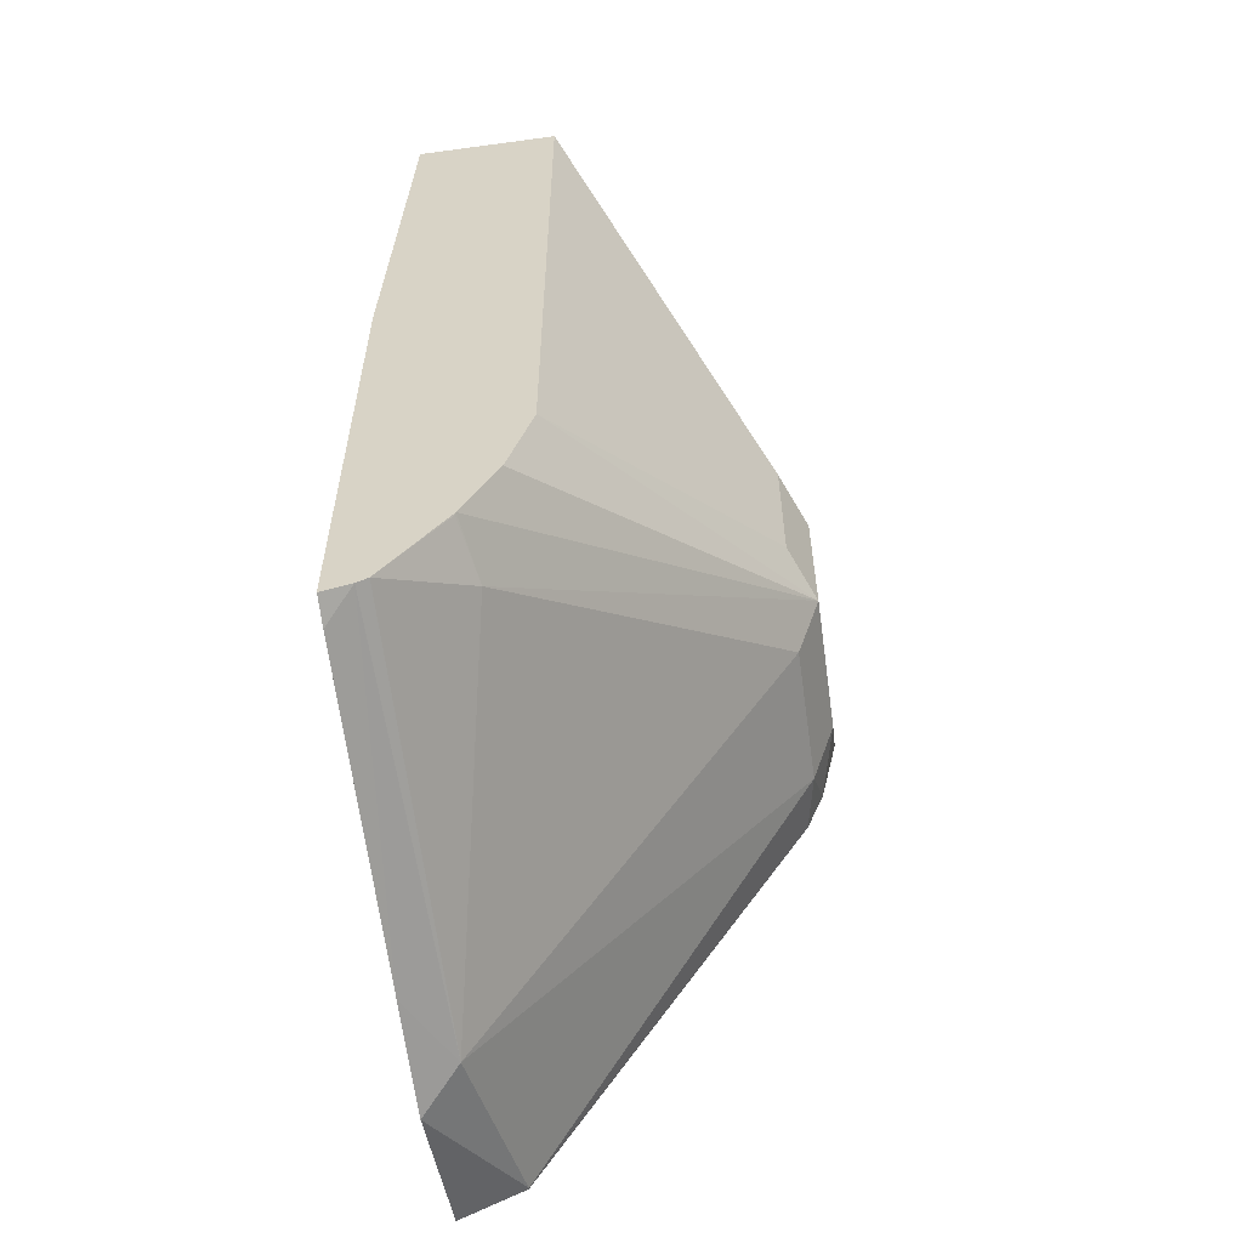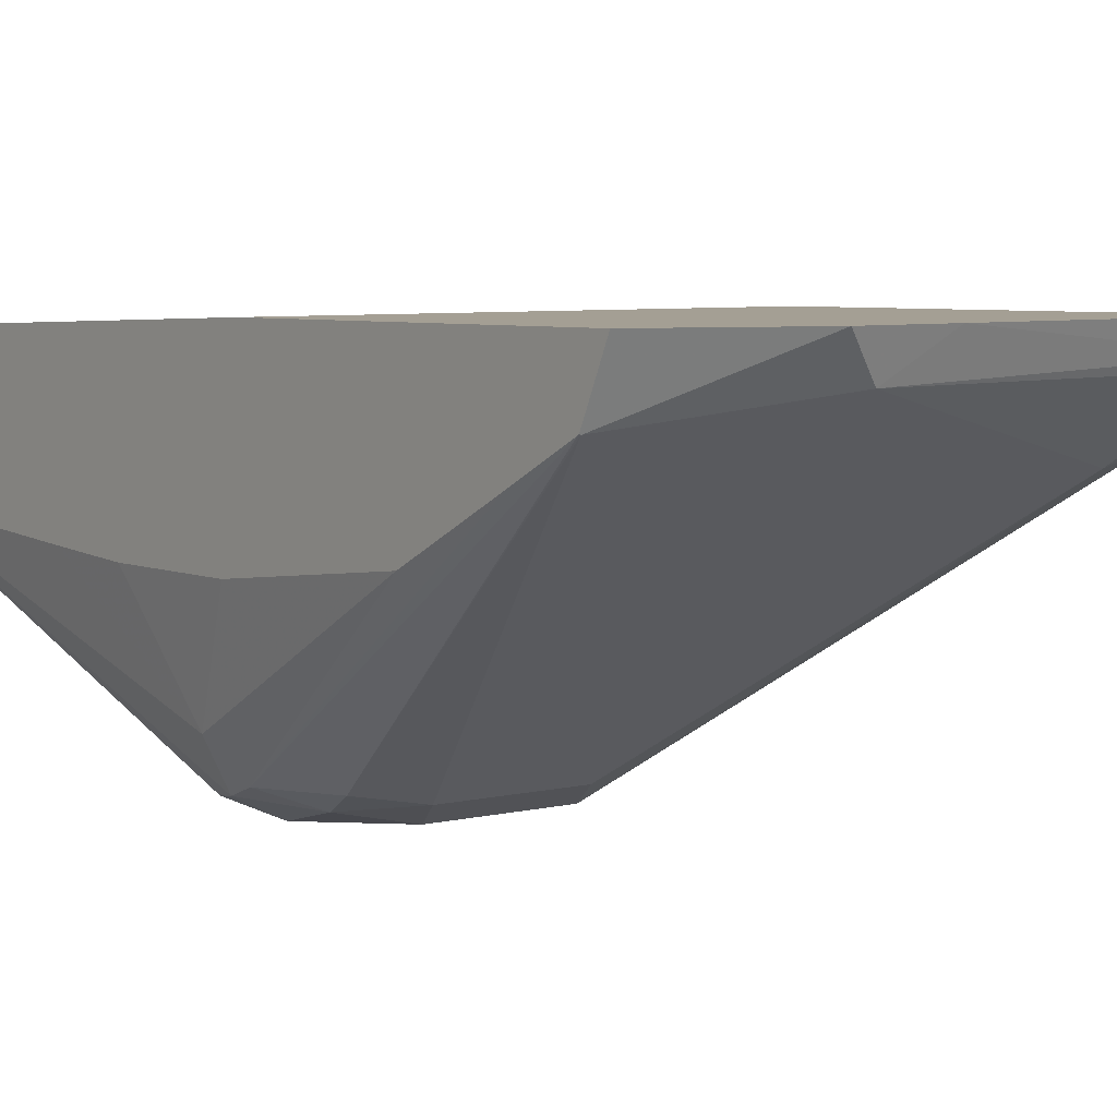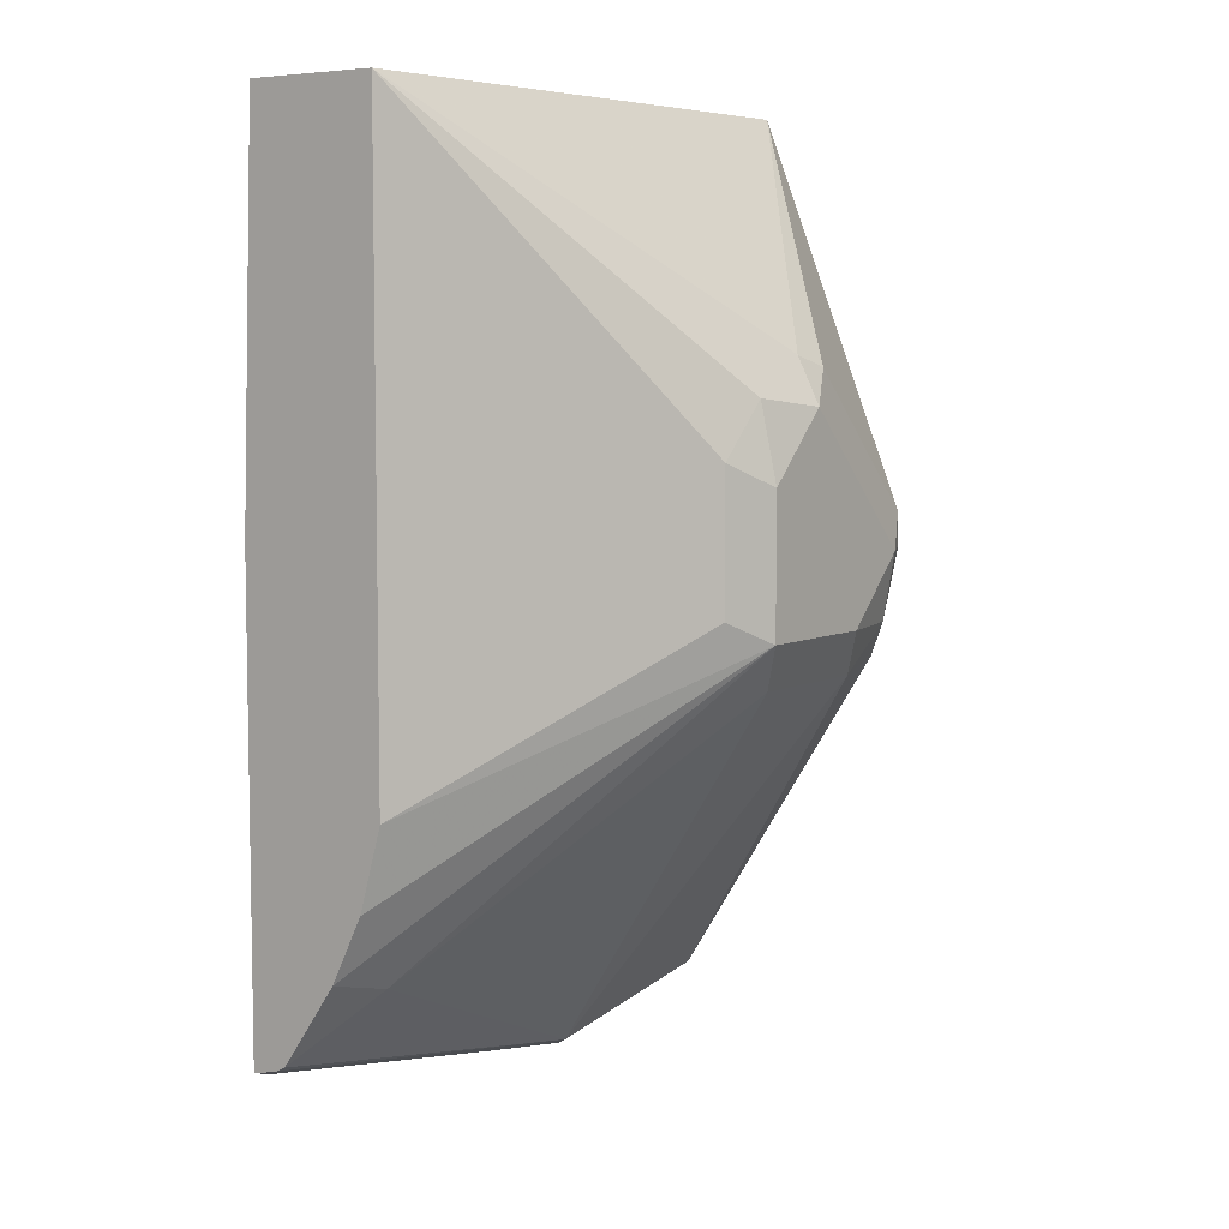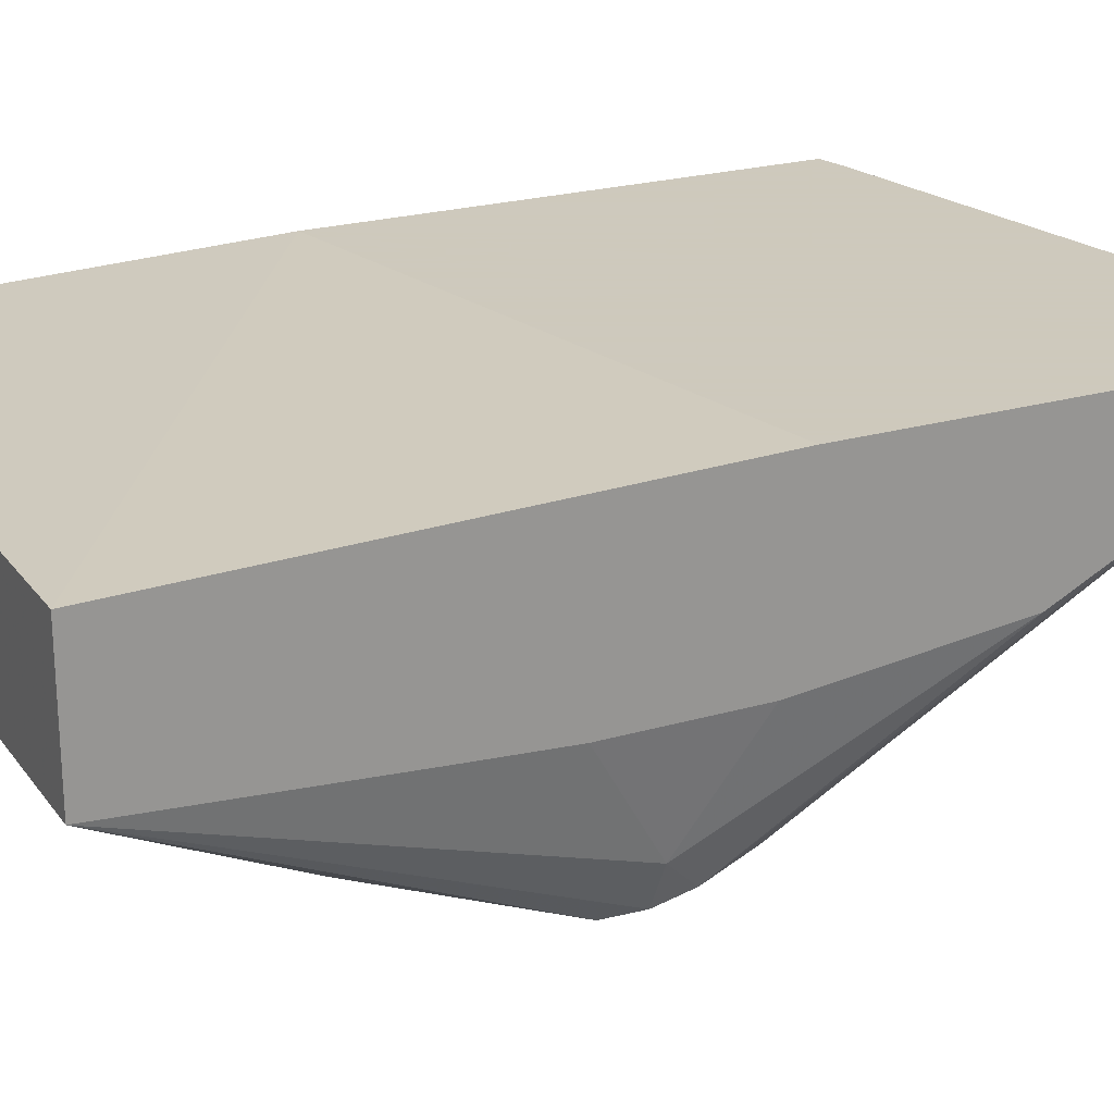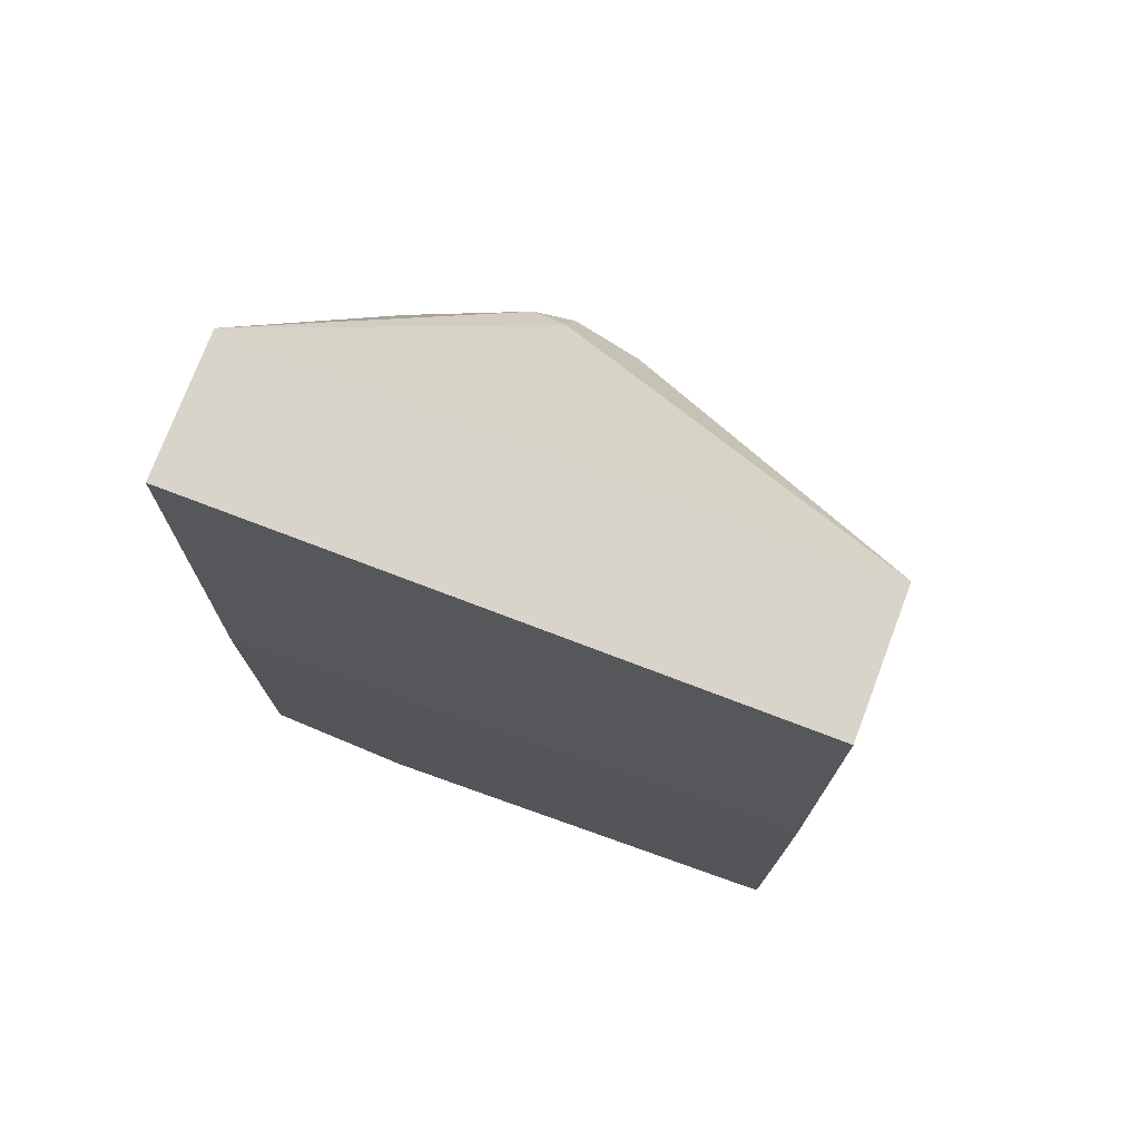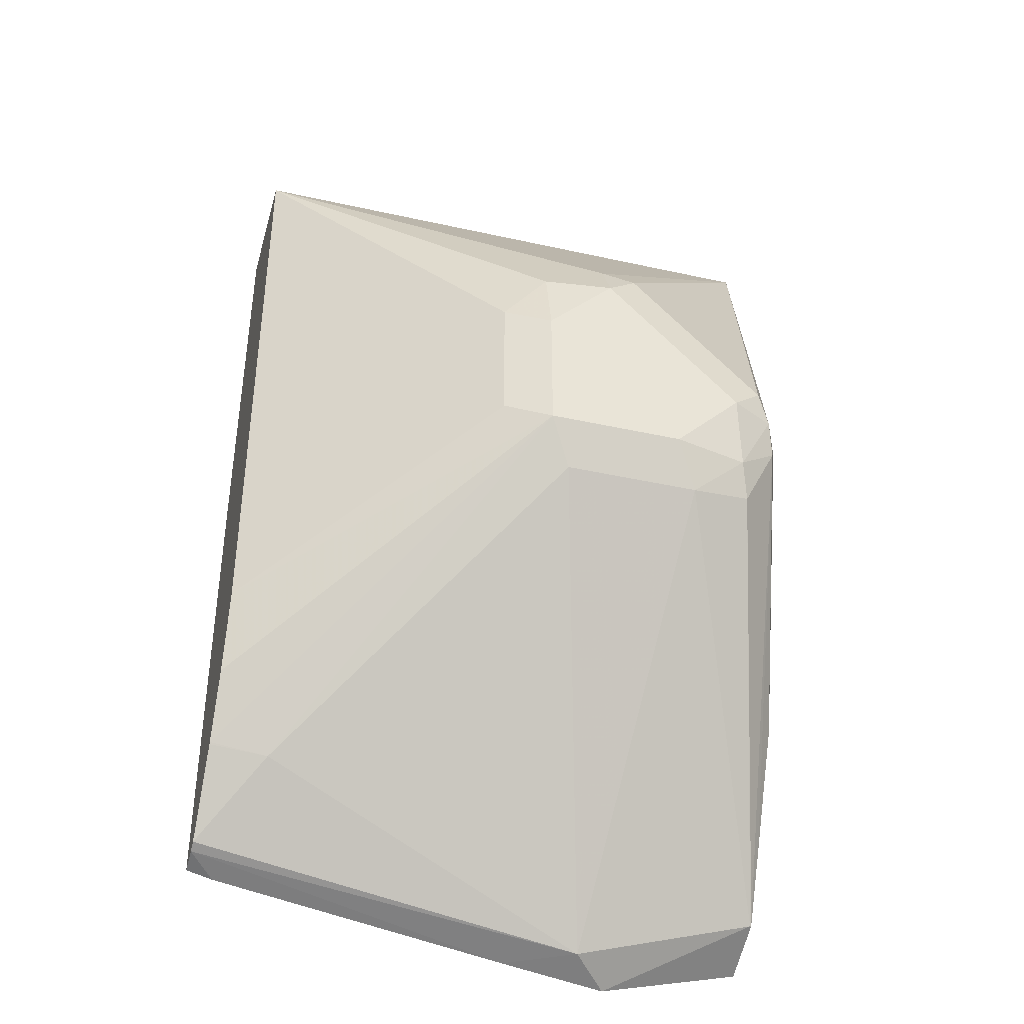
<metadata>
{"format":"obj","ext":"obj","renderer":"f3d","projection":"perspective","resolution":1024,"background":"white","views":[{"elev":-58.5,"azim":-82.0,"up":"+Z"},{"elev":5.6,"azim":142.7,"up":"+Y"},{"elev":6.4,"azim":-53.6,"up":"+Z"},{"elev":22.6,"azim":63.3,"up":"+Y"},{"elev":75.6,"azim":-159.2,"up":"+Z"},{"elev":-39.5,"azim":-15.5,"up":"+Z"}]}
</metadata>
<code>
v 0.08389 -0.3566 -0.2483
v -0.2204 -0.349 -0.4517
v -0.2204 -0.3566 -0.2483
v 0.08389 -0.4279 -0.2483
v 0.08389 -0.349 -0.5114
v -0.2204 -0.349 -0.6955
v -0.2204 -0.4279 -0.2483
v 0.08389 -0.4365 -0.3796
v -0.03567 -0.5229 -0.3685
v -0.01785 -0.5259 -0.3744
v 0.01783 -0.5259 -0.4101
v 0.05348 -0.5259 -0.4457
v 0.0594 -0.5229 -0.4635
v 0.07129 -0.4991 -0.4635
v 0.08389 -0.349 -0.7158
v -0.2064 -0.349 -0.699
v -0.2204 -0.363 -0.692
v -0.09505 -0.5229 -0.416
v -0.07129 -0.5259 -0.3878
v -0.2204 -0.4279 -0.5705
v 0.08389 -0.4394 -0.4268
v -0.03567 -0.5348 -0.3922
v 0.03564 -0.5348 -0.4635
v 0.0401 -0.5259 -0.4991
v 0.06238 -0.517 -0.4814
v 0.08389 -0.4279 -0.6061
v 0.08389 -0.4394 -0.4991
v 0.08389 -0.3797 -0.7013
v 0.08317 -0.3803 -0.7012
v 0.007551 -0.349 -0.7347
v -0.04835 -0.349 -0.7257
v -0.2204 -0.3684 -0.6893
v -0.0119 -0.3684 -0.7249
v -0.07129 -0.5348 -0.4279
v -0.09505 -0.5229 -0.4873
v -0.2204 -0.4157 -0.6125
v -0.07129 -0.5348 -0.4991
v -1.442e-05 -0.5348 -0.4991
v 0.01187 -0.5229 -0.5229
v 0.04454 -0.517 -0.5169
v 0.08389 -0.3804 -0.7006
v 0.08389 -0.3985 -0.6649
v 0.08389 -0.4163 -0.6292
v -0.1902 -0.4041 -0.6536
v -0.2198 -0.3982 -0.6477
v -0.2204 -0.3987 -0.6467
v -0.05943 -0.5229 -0.5229
f 18 37 34
f 23 38 24
f 22 38 23
f 22 37 38
f 22 34 37
f 20 37 35
f 20 36 37
f 19 34 22
f 18 35 37
f 13 25 14
f 17 33 32
f 17 31 33
f 16 31 17
f 15 29 30
f 15 28 29
f 14 27 21
f 14 26 27
f 14 25 26
f 24 38 39
f 18 34 19
f 24 39 40
f 37 47 39
f 25 40 41
f 44 46 45
f 37 39 38
f 13 24 25
f 37 44 47
f 37 46 44
f 36 46 37
f 33 47 44
f 33 39 47
f 32 45 46
f 24 40 25
f 32 44 45
f 30 33 31
f 29 39 33
f 29 40 39
f 29 41 40
f 29 33 30
f 28 41 29
f 25 43 26
f 25 42 43
f 25 41 42
f 32 33 44
f 13 23 24
f 2 5 15
f 11 23 12
f 2 6 17
f 2 16 6
f 2 31 16
f 2 30 31
f 2 15 30
f 12 23 13
f 1 5 2
f 1 15 5
f 1 28 15
f 1 41 28
f 1 42 41
f 1 43 42
f 1 26 43
f 1 27 26
f 1 21 27
f 1 8 21
f 1 7 4
f 1 3 7
f 1 2 3
f 2 17 32
f 2 32 46
f 1 4 8
f 2 36 20
f 2 46 36
f 11 22 23
f 10 22 11
f 9 19 22
f 8 14 21
f 7 35 18
f 7 20 35
f 7 19 9
f 7 18 19
f 9 22 10
f 4 14 8
f 6 16 17
f 2 7 3
f 4 9 10
f 4 7 9
f 4 11 12
f 4 12 13
f 4 13 14
f 4 10 11
f 2 20 7

</code>
